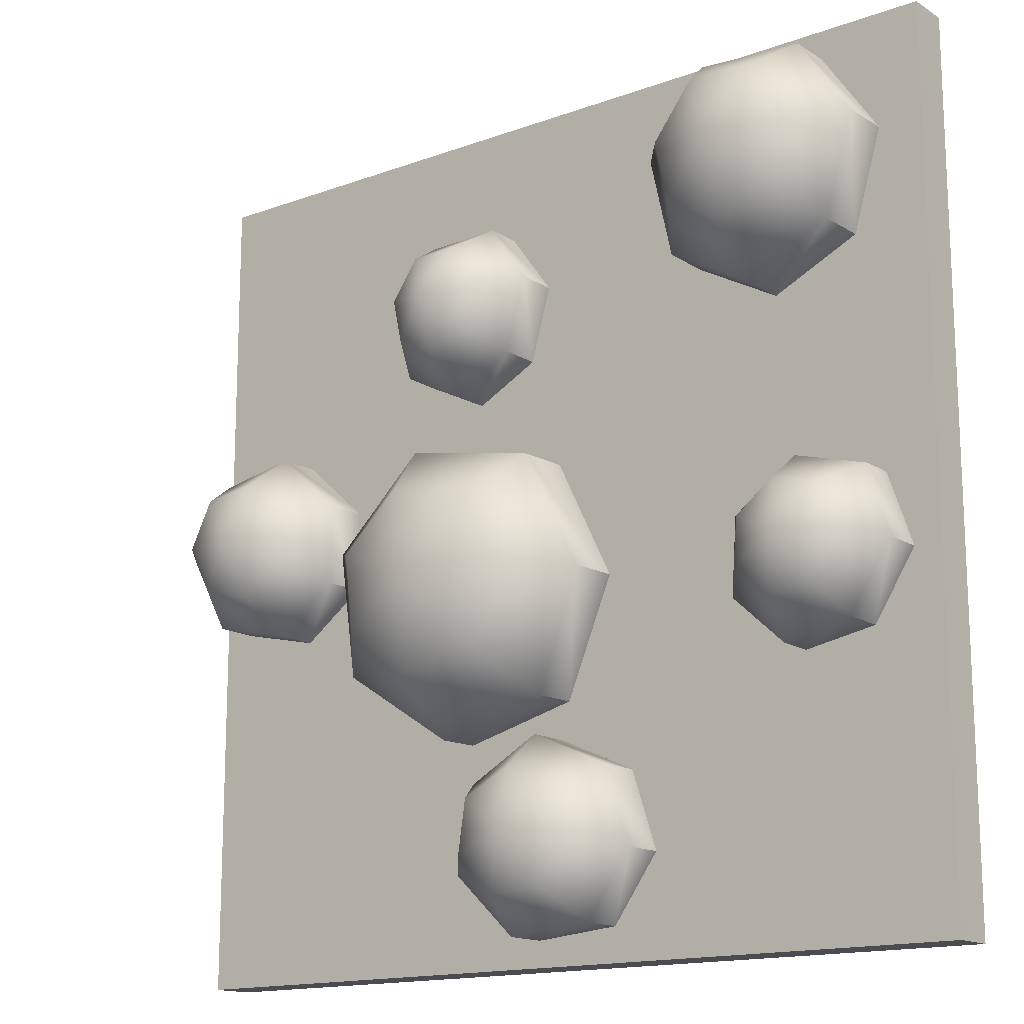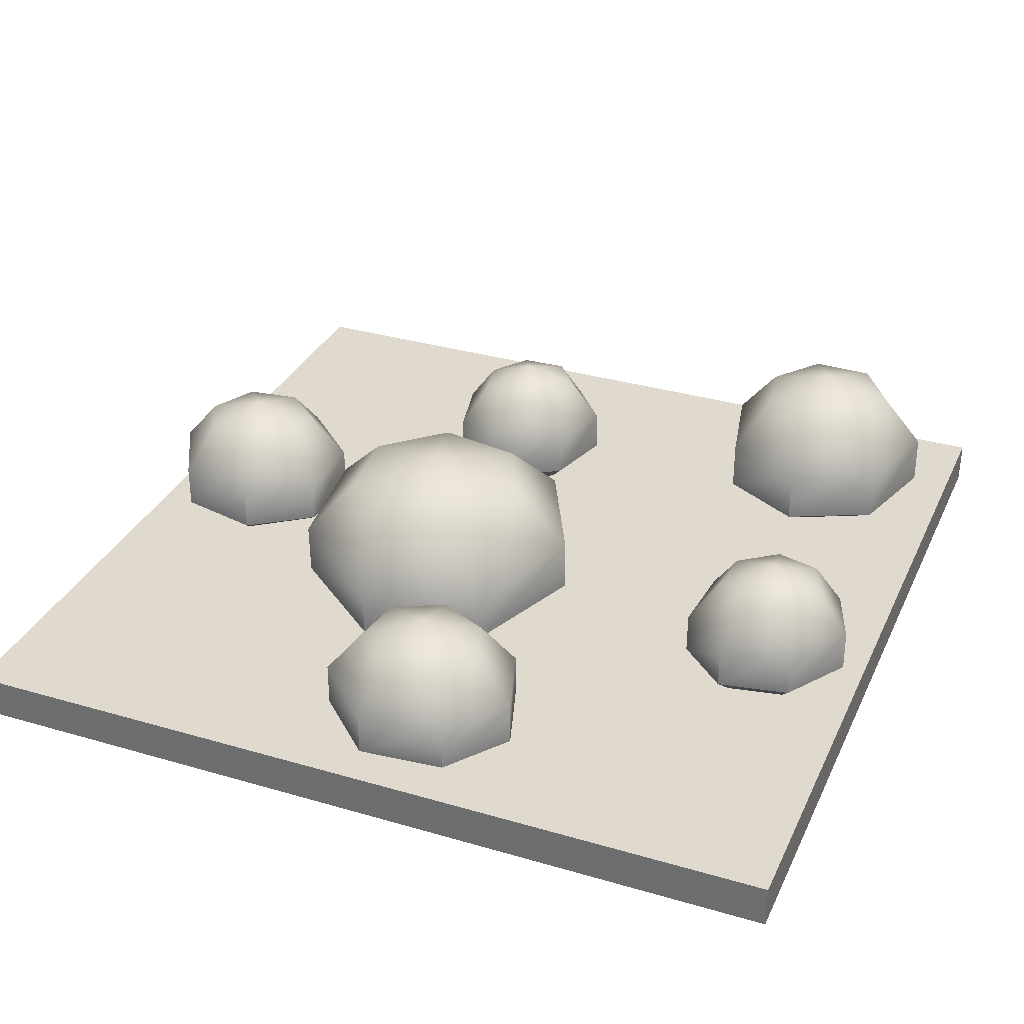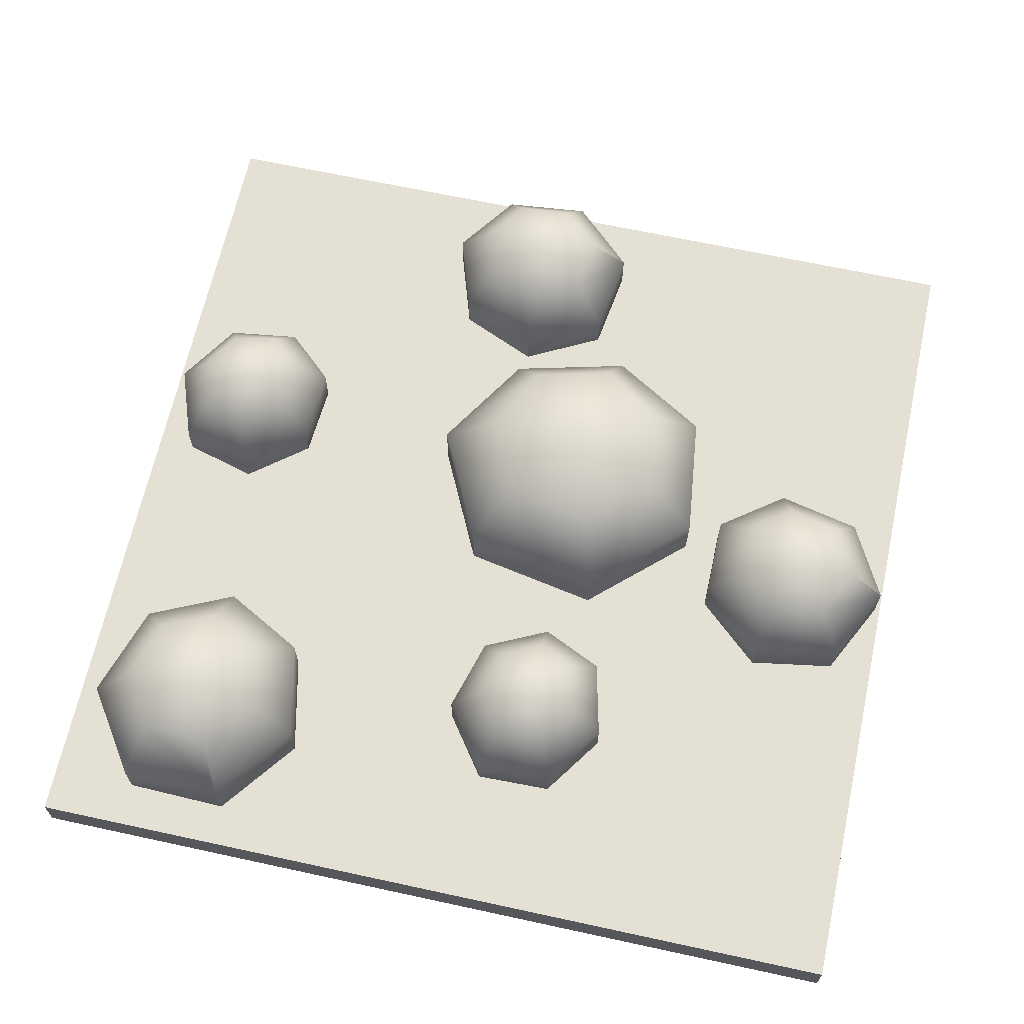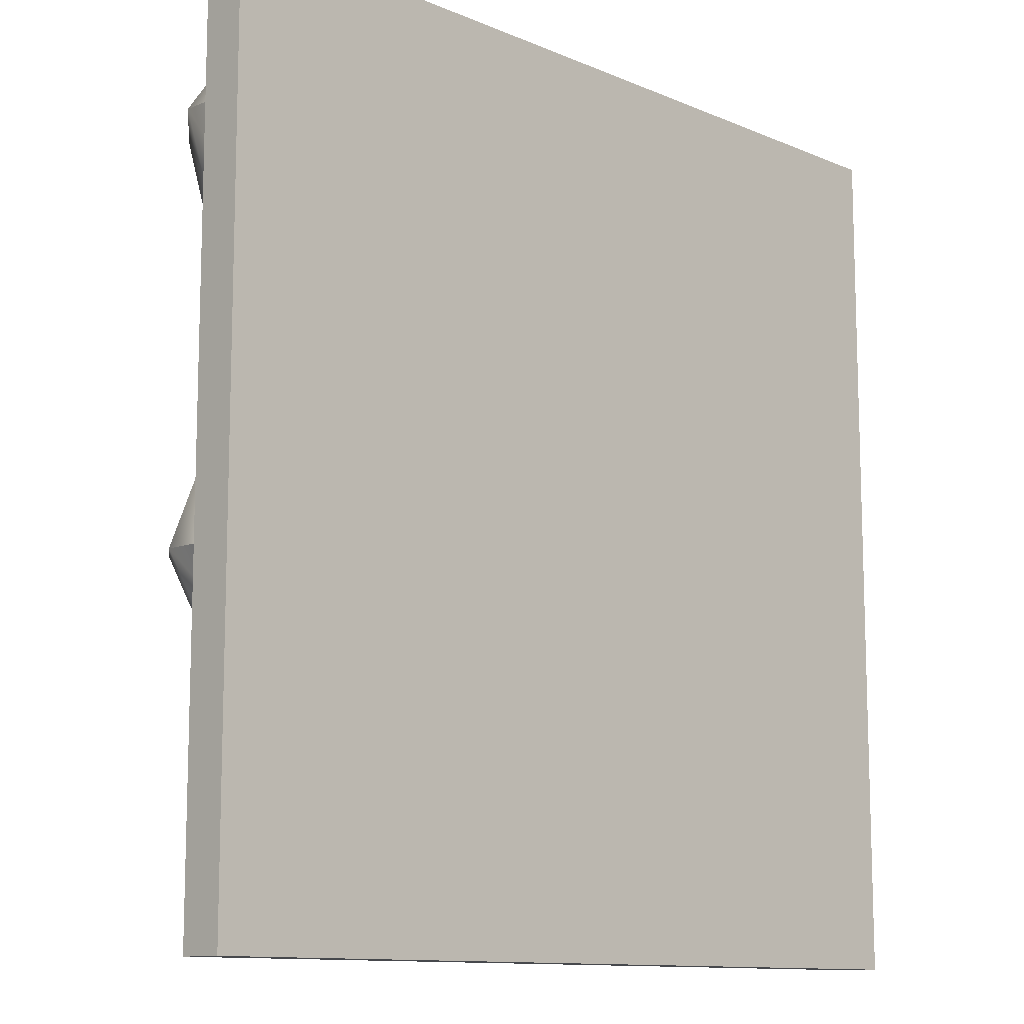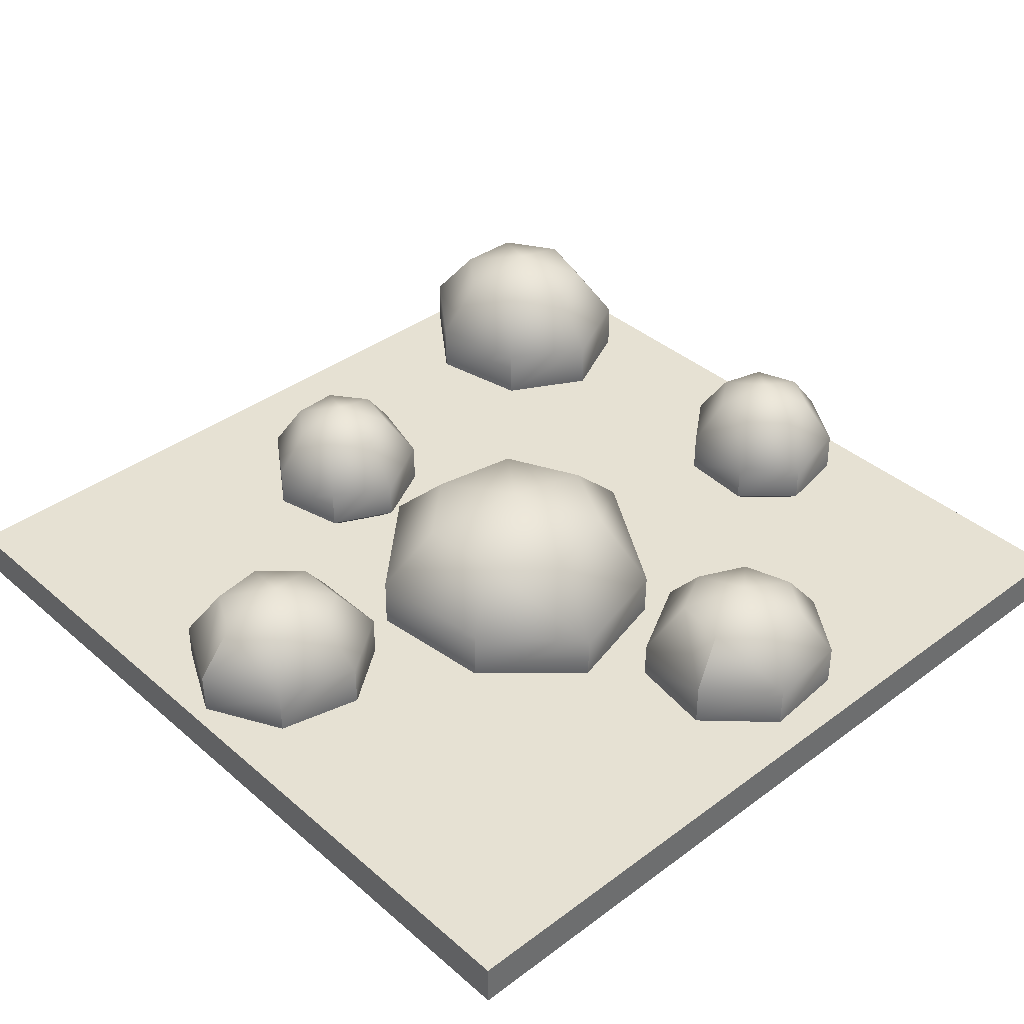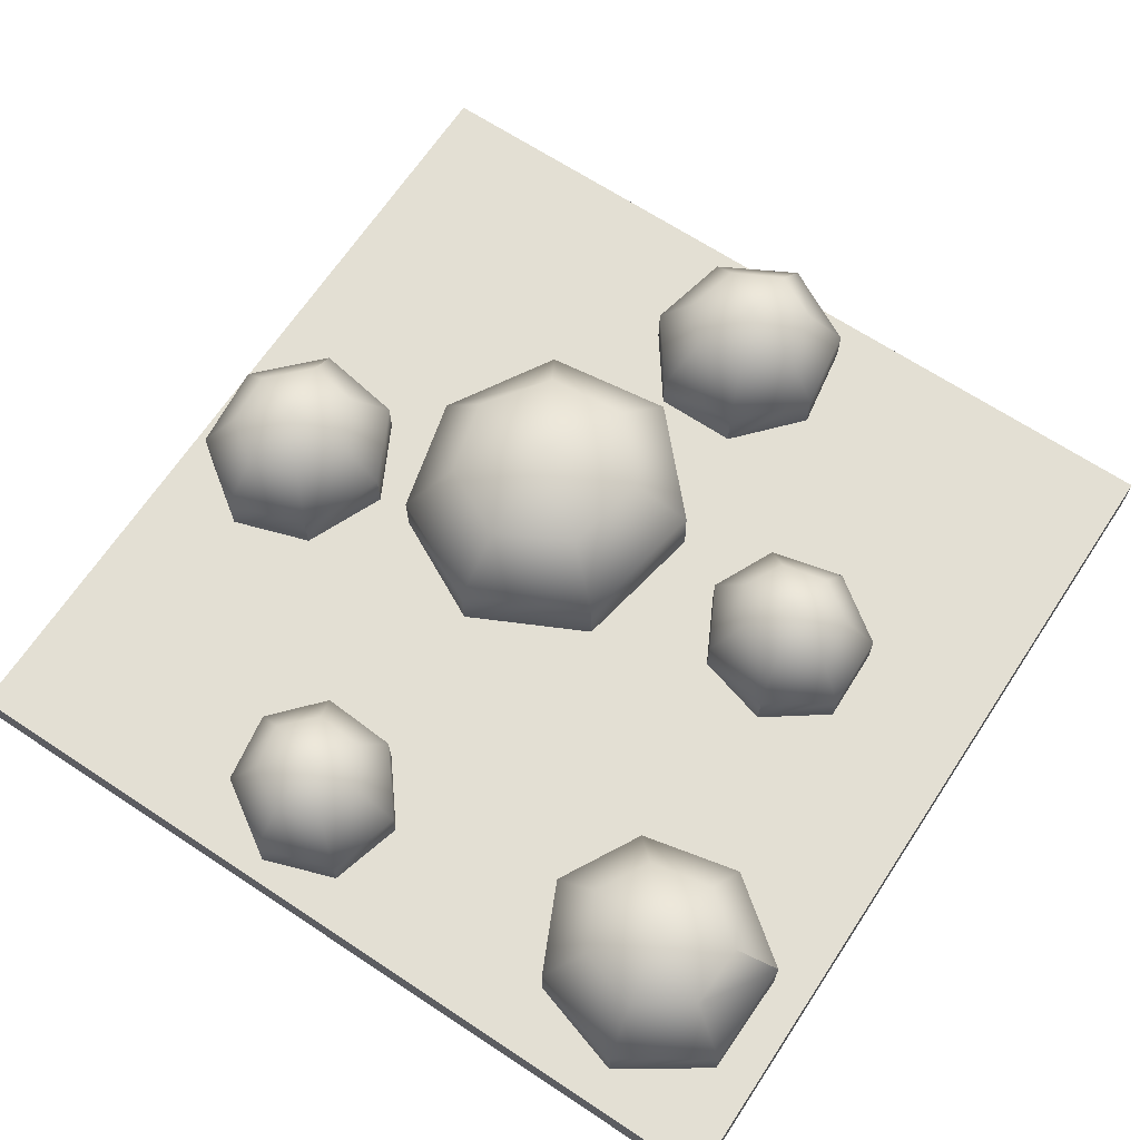
<metadata>
{"format":"obj","ext":"obj","renderer":"f3d","projection":"perspective","resolution":1024,"background":"white","views":[{"elev":-15.4,"azim":-142.2,"up":"+Z"},{"elev":32.6,"azim":-157.9,"up":"+Y"},{"elev":66.0,"azim":12.3,"up":"+Y"},{"elev":-11.5,"azim":-45.6,"up":"+Z"},{"elev":38.8,"azim":137.1,"up":"+Y"},{"elev":67.1,"azim":-56.5,"up":"+Y"}]}
</metadata>
<code>
o park_base_decorated_bushes_Cube.14203
v -8 0 8
v -8 0.8 8
v -8 0 -8
v -8 0.8 -8
v 8 0 8
v 8 0.8 8
v 8 0 -8
v 8 0.8 -8
v -4.037 0.8 4.293
v -3.738 0.8 5.704
v -4.617 0.8 6.857
v -6.062 0.8 6.827
v -6.885 0.8 5.636
v -6.472 0.8 4.239
v -5.224 0.8 3.652
v -5.193 1.102 3.157
v -5.187 2.013 3.158
v -3.679 1.118 3.982
v -6.799 1.102 3.904
v -6.789 2.02 3.902
v -7.359 1.148 5.706
v -7.352 2.078 5.701
v -6.302 1.172 7.266
v -6.303 1.96 7.263
v -4.412 1.16 7.31
v -4.415 2.094 7.313
v -3.28 1.138 5.808
v -3.283 2.073 5.813
v -3.679 2.047 3.985
v -4.041 3.042 5.655
v -4.262 3.021 4.508
v -4.763 3.058 6.574
v -5.285 3.492 5.335
v -5.914 3.061 6.537
v -6.564 3.04 5.572
v -6.232 3.009 4.445
v -5.221 3.004 3.977
v 1.113 3.693 -1.298
v 2.618 3.172 -2.14
v 1.429 3.164 -2.993
v 2.756 3.2 -0.6427
v 1.613 3.227 0.385
v 0.03634 3.232 0.09013
v -0.6582 3.212 -1.281
v 0.01127 3.181 -2.628
v 1.493 0.8 -3.385
v 2.972 0.8 -2.325
v 3.174 0.8 -0.4458
v 1.741 0.8 0.8611
v -0.2713 0.8 0.4848
v -1.135 0.8 -1.252
v -0.2683 0.8 -2.931
v 1.606 1.764 -3.959
v 1.599 0.944 -3.941
v 3.436 1.192 -2.63
v 3.442 2.168 -2.648
v 3.72 1.225 -0.2765
v 3.726 2.212 -0.2936
v 1.928 1.248 1.383
v 1.934 2.255 1.366
v -0.6309 1.253 0.9048
v -0.6242 2.263 0.8873
v -1.702 1.236 -1.291
v -1.695 2.23 -1.308
v -0.5864 0.944 -3.383
v -0.5803 1.782 -3.4
v 2.162 0.8 3.249
v 2.404 0.8 4.303
v 1.773 0.8 5.201
v 0.6933 0.8 5.226
v 0.05079 0.8 4.353
v 0.3367 0.8 3.289
v 1.266 0.8 2.807
v 1.284 1.104 2.438
v 1.288 1.758 2.442
v 2.424 1.096 3.002
v 0.0892 1.103 3.056
v 0.09779 1.874 3.061
v -0.2981 1.107 4.43
v -0.2903 1.865 4.434
v 0.532 1.1 5.57
v 0.5359 1.737 5.573
v 1.942 1.097 5.535
v 1.941 1.734 5.537
v 2.746 1.093 4.362
v 2.743 1.853 4.364
v 2.423 1.859 3.005
v 2.179 2.635 4.274
v 1.993 2.642 3.421
v 1.667 2.633 4.996
v 1.248 3.019 4.089
v 0.8103 2.637 5.019
v 0.2999 2.645 4.319
v 0.5231 2.649 3.457
v 1.269 2.648 3.063
v 5.654 0.8 -1.138
v 6.861 0.8 -0.8571
v 7.438 0.8 0.2463
v 6.89 0.8 1.36
v 5.664 0.8 1.566
v 4.726 0.8 0.7374
v 4.724 0.8 -0.4477
v 4.35 1.059 -0.6513
v 4.353 1.842 -0.6557
v 5.542 1.073 -1.53
v 4.347 1.059 0.8697
v 4.349 1.848 0.8615
v 5.546 1.099 1.961
v 5.544 1.898 1.954
v 7.144 1.119 1.706
v 7.141 1.796 1.706
v 7.866 1.109 0.2511
v 7.867 1.911 0.2549
v 7.108 1.09 -1.176
v 7.111 1.893 -1.172
v 5.545 1.871 -1.529
v 6.713 2.726 -0.6392
v 5.74 2.708 -0.8847
v 7.165 2.739 0.2571
v 6.011 3.113 0.2125
v 6.718 2.742 1.139
v 5.73 2.724 1.293
v 4.974 2.697 0.6249
v 4.978 2.693 -0.3319
v -1.395 0.8 -7.07
v -0.1605 0.8 -7.18
v 0.7322 0.8 -6.312
v 0.5587 0.8 -5.083
v -0.5414 0.8 -4.504
v -1.691 0.8 -4.999
v -2.063 0.8 -6.124
v -2.482 1.059 -6.201
v -2.481 1.842 -6.206
v -1.623 1.073 -7.408
v -2.009 1.059 -4.755
v -2.011 1.848 -4.763
v -0.5304 1.099 -4.092
v -0.5341 1.898 -4.098
v 0.9087 1.119 -4.833
v 0.9057 1.796 -4.833
v 1.14 1.109 -6.441
v 1.142 1.911 -6.438
v -0.02507 1.09 -7.56
v -0.0214 1.893 -7.557
v -1.62 1.871 -7.407
v -0.2332 2.726 -6.927
v -1.235 2.708 -6.856
v 0.4765 2.739 -6.217
v -0.6338 3.113 -5.899
v 0.3266 2.742 -5.239
v -0.5634 2.724 -4.784
v -1.491 2.697 -5.183
v -1.786 2.693 -6.093
v -4.959 0.8 -2.105
v -5.037 0.8 -1.026
v -5.903 0.8 -0.3533
v -6.943 0.8 -0.6456
v -7.302 0.8 -1.669
v -6.716 0.8 -2.603
v -5.687 0.8 -2.791
v -5.561 1.104 -3.139
v -5.558 1.758 -3.133
v -4.636 1.096 -2.264
v -6.885 1.103 -2.898
v -6.878 1.874 -2.89
v -7.658 1.107 -1.697
v -7.652 1.865 -1.691
v -7.199 1.1 -0.3639
v -7.196 1.737 -0.36
v -5.841 1.097 0.01528
v -5.841 1.734 0.01685
v -4.728 1.093 -0.8698
v -4.731 1.853 -0.8691
v -4.639 1.859 -2.262
v -5.244 2.635 -1.121
v -5.172 2.642 -1.991
v -5.945 2.633 -0.5803
v -6.08 3.019 -1.57
v -6.771 2.637 -0.8095
v -7.054 2.645 -1.628
v -6.588 2.649 -2.387
v -5.758 2.648 -2.545
f 6 8 4 2
f 6 2 1 5
f 4 3 1 2
f 8 6 5 7
f 7 5 1 3
f 4 8 7 3
f 14 19 16 15
f 15 16 18 9
f 20 17 16 19
f 17 29 18 16
f 22 20 19 21
f 13 21 19 14
f 24 22 21 23
f 12 23 21 13
f 26 24 23 25
f 11 25 23 12
f 28 26 25 27
f 10 27 25 11
f 29 28 27 18
f 9 18 27 10
f 28 30 32 26
f 29 31 30 28
f 33 30 31
f 33 32 30
f 33 31 37
f 33 34 32
f 33 35 34
f 33 36 35
f 33 37 36
f 20 36 37 17
f 17 37 31 29
f 22 35 36 20
f 24 34 35 22
f 26 32 34 24
f 52 65 54 46
f 48 57 59 49
f 49 59 61 50
f 50 61 63 51
f 51 63 65 52
f 46 54 55 47
f 47 55 57 48
f 64 44 45 66
f 62 43 44 64
f 60 42 43 62
f 58 41 42 60
f 56 39 41 58
f 53 40 39 56
f 38 39 40
f 38 41 39
f 38 42 41
f 38 43 42
f 38 44 43
f 38 45 44
f 38 40 45
f 66 53 54 65
f 64 66 65 63
f 62 64 63 61
f 60 62 61 59
f 58 60 59 57
f 56 58 57 55
f 53 56 55 54
f 66 45 40 53
f 72 77 74 73
f 73 74 76 67
f 78 75 74 77
f 75 87 76 74
f 80 78 77 79
f 71 79 77 72
f 82 80 79 81
f 70 81 79 71
f 84 82 81 83
f 69 83 81 70
f 86 84 83 85
f 68 85 83 69
f 87 86 85 76
f 67 76 85 68
f 86 88 90 84
f 87 89 88 86
f 91 88 89
f 91 90 88
f 91 89 95
f 91 92 90
f 91 93 92
f 91 94 93
f 91 95 94
f 78 94 95 75
f 75 95 89 87
f 80 93 94 78
f 82 92 93 80
f 84 90 92 82
f 101 106 103 102
f 102 103 105 96
f 107 104 103 106
f 104 116 105 103
f 109 107 106 108
f 100 108 106 101
f 111 109 108 110
f 99 110 108 100
f 113 111 110 112
f 98 112 110 99
f 115 113 112 114
f 97 114 112 98
f 116 115 114 105
f 96 105 114 97
f 115 117 119 113
f 116 118 117 115
f 120 117 118
f 120 119 117
f 120 118 124
f 120 121 119
f 120 122 121
f 120 123 122
f 120 124 123
f 107 123 124 104
f 104 124 118 116
f 109 122 123 107
f 111 121 122 109
f 113 119 121 111
f 130 135 132 131
f 131 132 134 125
f 136 133 132 135
f 133 145 134 132
f 138 136 135 137
f 129 137 135 130
f 140 138 137 139
f 128 139 137 129
f 142 140 139 141
f 127 141 139 128
f 144 142 141 143
f 126 143 141 127
f 145 144 143 134
f 125 134 143 126
f 144 146 148 142
f 145 147 146 144
f 149 146 147
f 149 148 146
f 149 147 153
f 149 150 148
f 149 151 150
f 149 152 151
f 149 153 152
f 136 152 153 133
f 133 153 147 145
f 138 151 152 136
f 140 150 151 138
f 142 148 150 140
f 159 164 161 160
f 160 161 163 154
f 165 162 161 164
f 162 174 163 161
f 167 165 164 166
f 158 166 164 159
f 169 167 166 168
f 157 168 166 158
f 171 169 168 170
f 156 170 168 157
f 173 171 170 172
f 155 172 170 156
f 174 173 172 163
f 154 163 172 155
f 173 175 177 171
f 174 176 175 173
f 178 175 176
f 178 177 175
f 178 176 182
f 178 179 177
f 178 180 179
f 178 181 180
f 178 182 181
f 165 181 182 162
f 162 182 176 174
f 167 180 181 165
f 169 179 180 167
f 171 177 179 169

</code>
